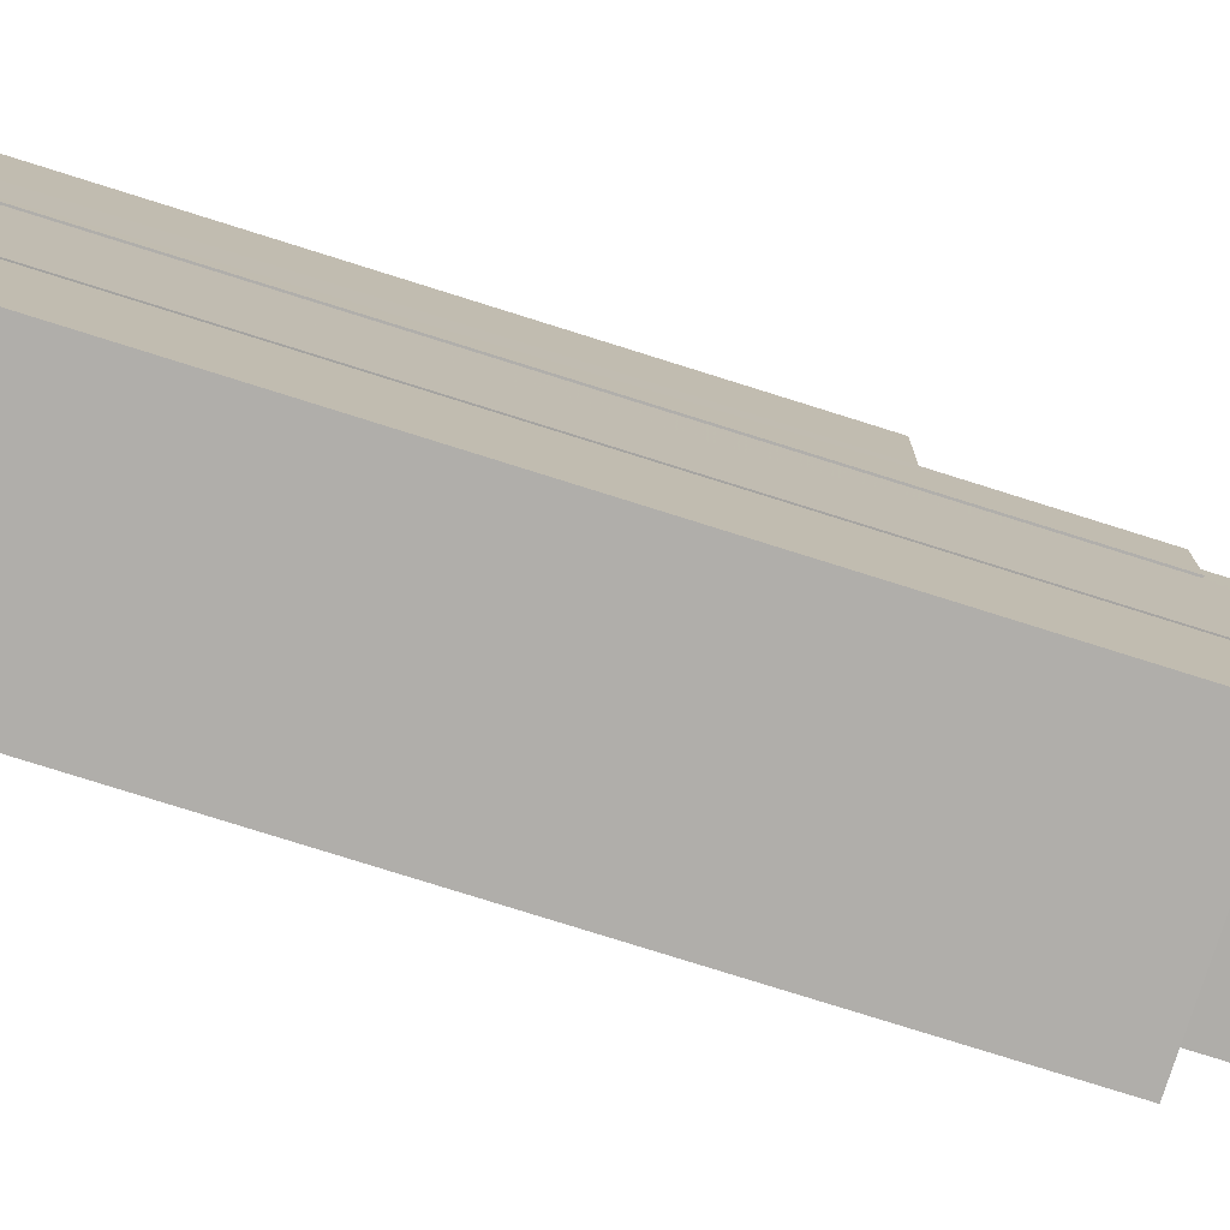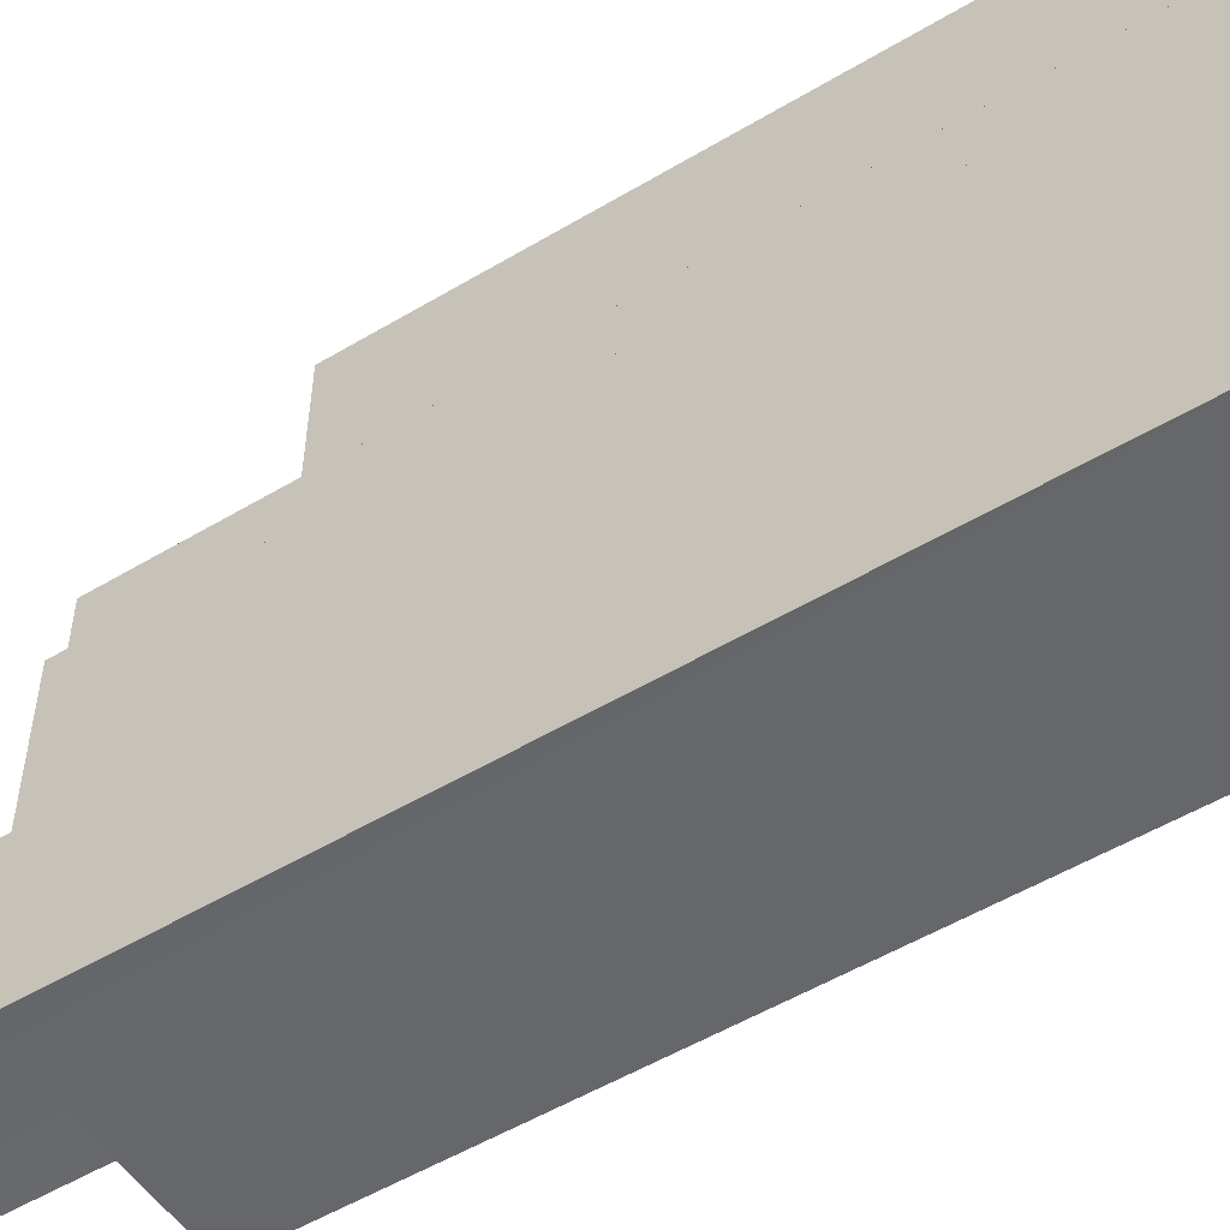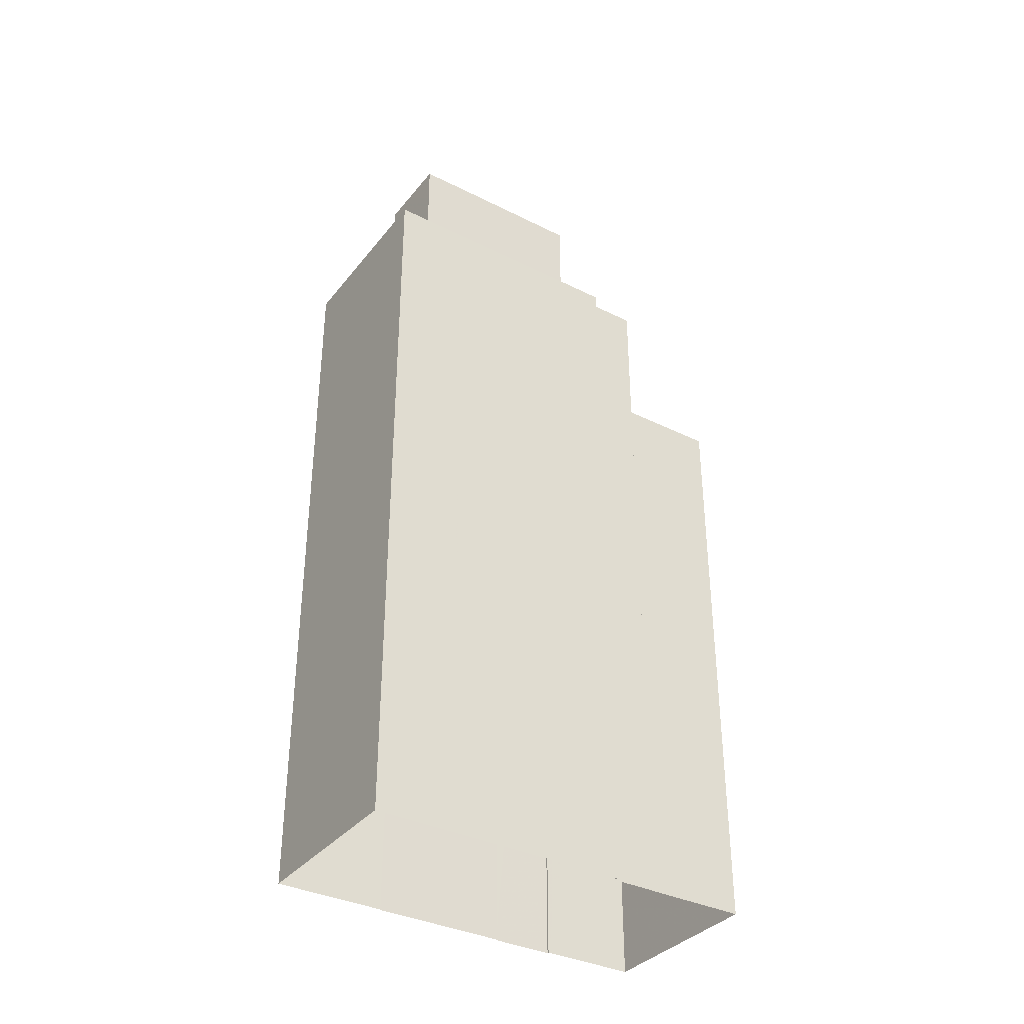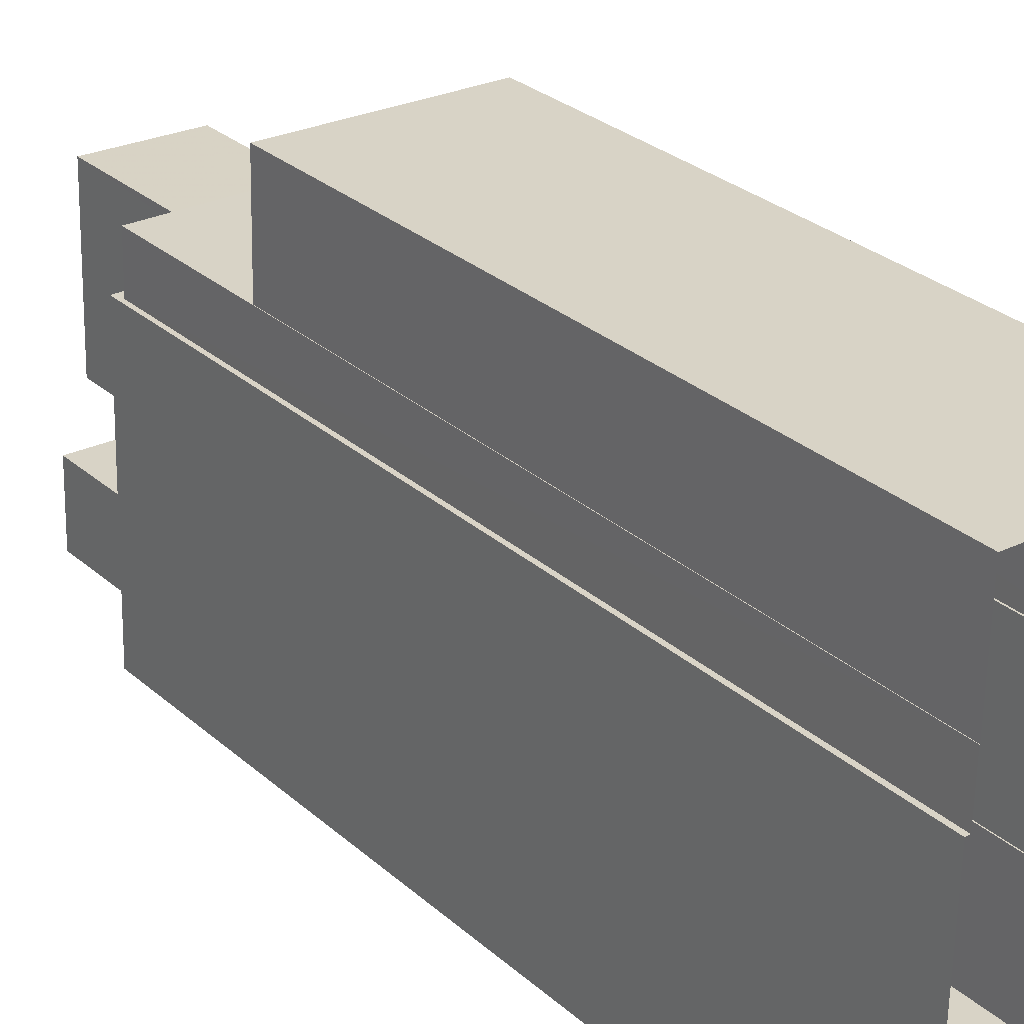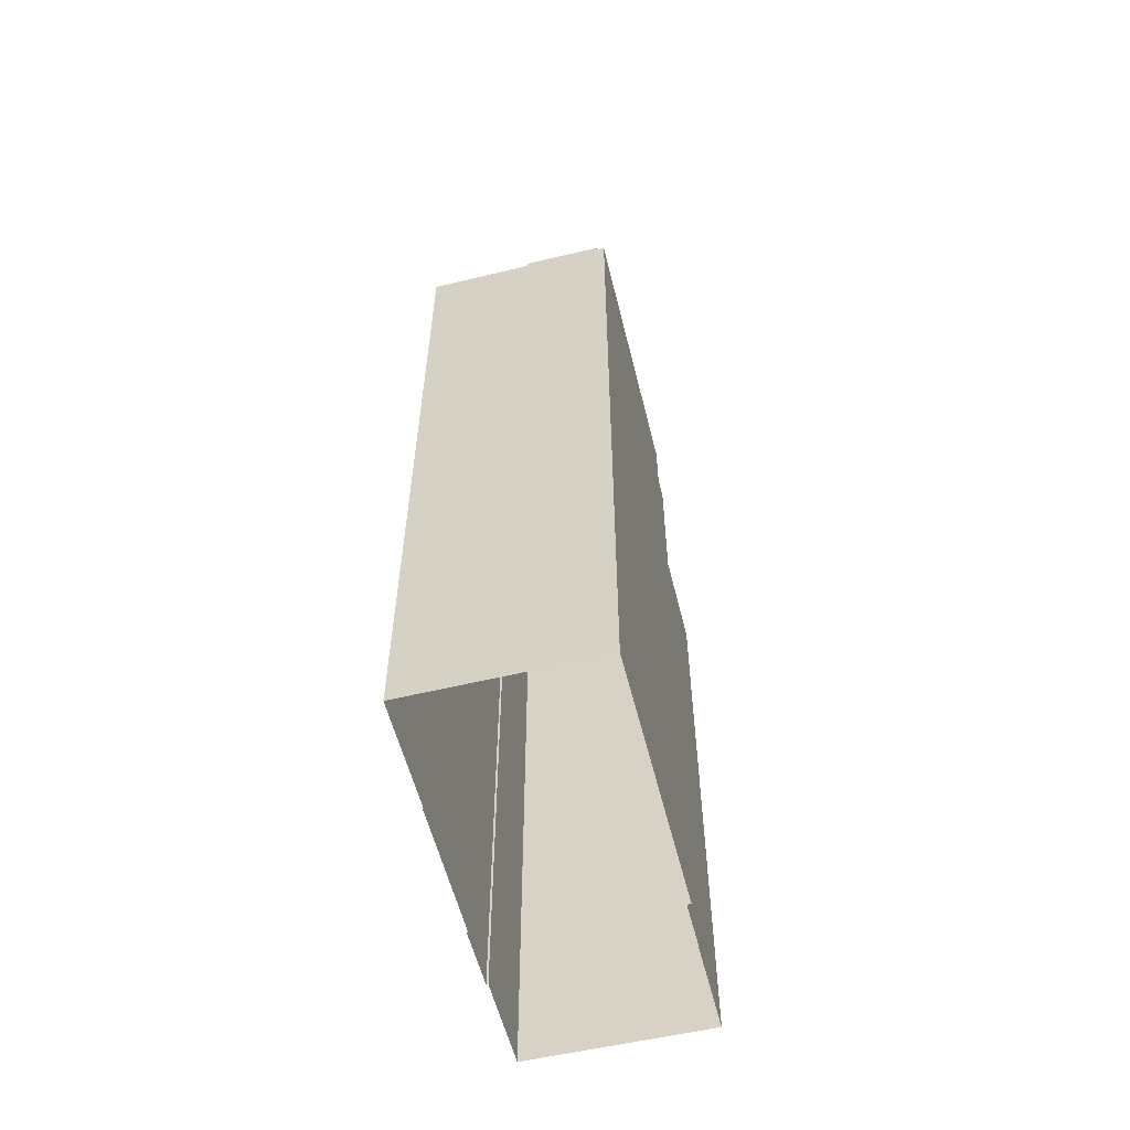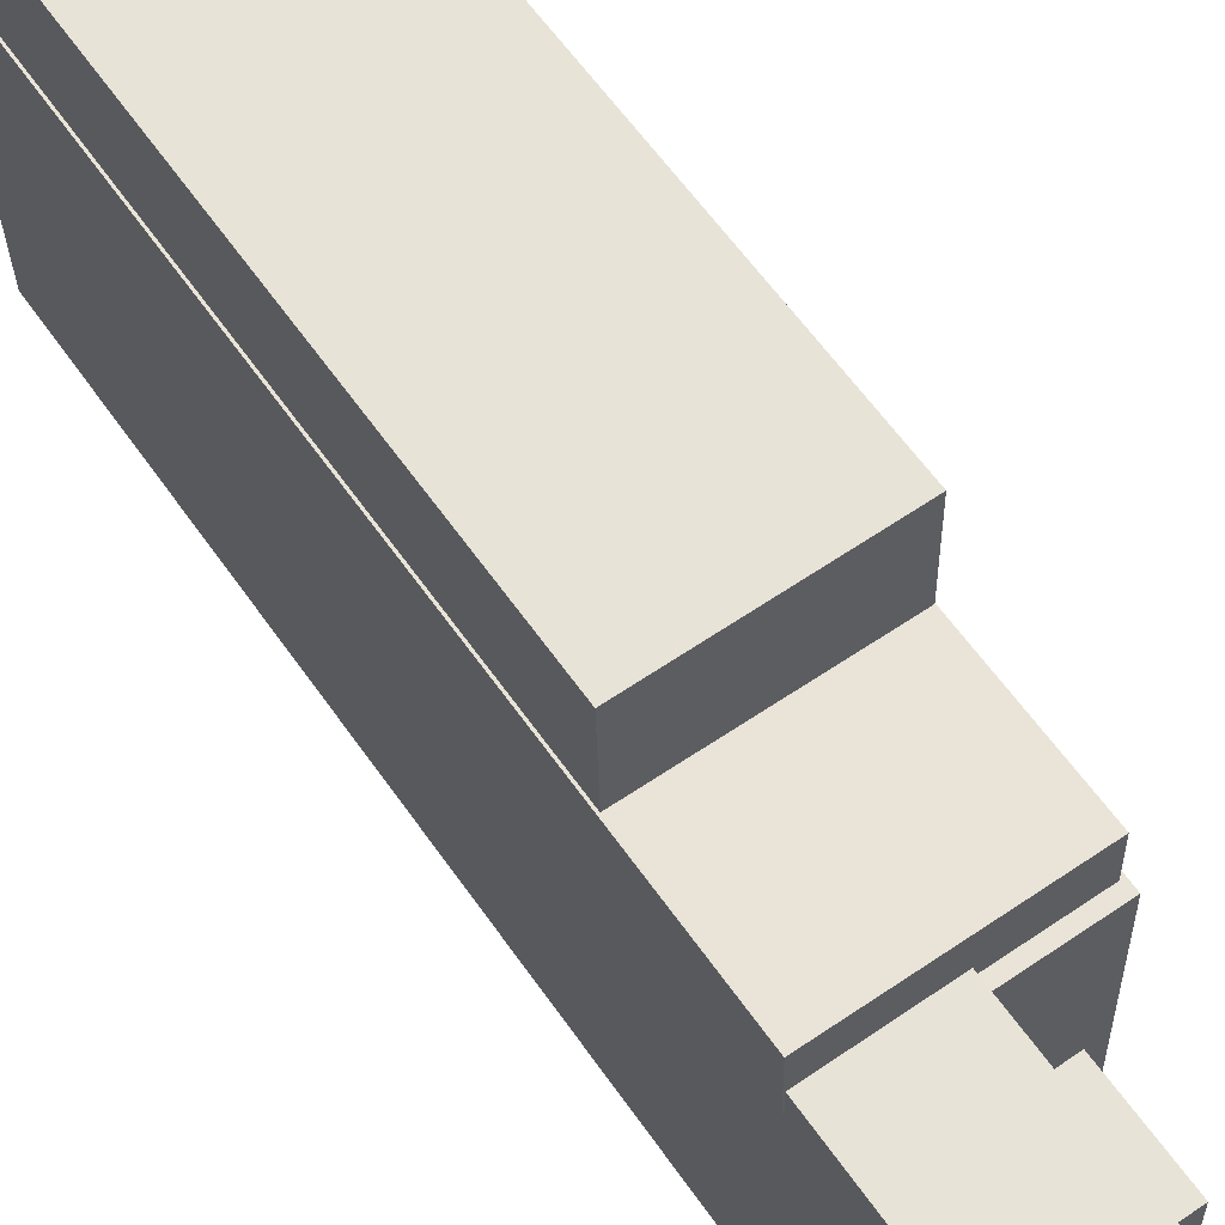
<metadata>
{"format":"obj","ext":"obj","renderer":"f3d","projection":"perspective","resolution":1024,"background":"white","views":[{"elev":-78.7,"azim":-107.4,"up":"+Y"},{"elev":-51.2,"azim":123.3,"up":"+Y"},{"elev":-35.7,"azim":58.0,"up":"+Z"},{"elev":28.6,"azim":142.4,"up":"+Y"},{"elev":-56.8,"azim":15.2,"up":"+Z"},{"elev":60.0,"azim":-34.6,"up":"+Y"}]}
</metadata>
<code>
v -1.228e+04 -3.438e+04 40.71
v -1.228e+04 -3.438e+04 56.71
v -1.228e+04 -3.438e+04 40.71
v -1.228e+04 -3.438e+04 56.71
v -1.228e+04 -3.438e+04 40.71
v -1.228e+04 -3.438e+04 56.71
v -1.228e+04 -3.438e+04 40.71
v -1.228e+04 -3.438e+04 56.71
v -1.228e+04 -3.438e+04 40.71
v -1.228e+04 -3.438e+04 60.53
v -1.228e+04 -3.438e+04 40.71
v -1.228e+04 -3.438e+04 60.53
v -1.228e+04 -3.438e+04 40.71
v -1.228e+04 -3.438e+04 60.53
v -1.228e+04 -3.438e+04 60.53
v -1.228e+04 -3.438e+04 40.71
v -1.228e+04 -3.438e+04 40.71
v -1.228e+04 -3.438e+04 60.53
v -1.228e+04 -3.439e+04 60.81
v -1.228e+04 -3.439e+04 40.71
v -1.228e+04 -3.439e+04 60.81
v -1.228e+04 -3.439e+04 40.71
v -1.228e+04 -3.438e+04 60.81
v -1.228e+04 -3.438e+04 60.81
v -1.228e+04 -3.438e+04 60.53
v -1.228e+04 -3.438e+04 40.71
v -1.228e+04 -3.438e+04 60.81
v -1.228e+04 -3.439e+04 40.71
v -1.228e+04 -3.439e+04 60.81
v -1.228e+04 -3.439e+04 60.81
v -1.228e+04 -3.439e+04 60.81
v -1.228e+04 -3.439e+04 63.37
v -1.228e+04 -3.439e+04 63.37
v -1.228e+04 -3.439e+04 60.81
v -1.228e+04 -3.439e+04 63.37
v -1.228e+04 -3.439e+04 60.81
v -1.228e+04 -3.439e+04 60.81
v -1.228e+04 -3.439e+04 63.37
v -1.228e+04 -3.439e+04 40.71
v -1.228e+04 -3.439e+04 65.67
v -1.228e+04 -3.439e+04 65.67
v -1.228e+04 -3.439e+04 60.81
v -1.228e+04 -3.438e+04 65.67
v -1.228e+04 -3.438e+04 60.53
v -1.228e+04 -3.438e+04 60.53
v -1.228e+04 -3.438e+04 65.67
f 13 9 1
f 20 22 28
f 13 1 17
f 22 39 17
f 16 26 28
f 1 3 5
f 7 11 16
f 1 5 7
f 16 28 22
f 17 1 16
f 17 16 22
f 16 1 7
f 1 2 3
f 1 4 2
f 2 5 3
f 2 6 5
f 7 5 6
f 8 7 6
f 1 9 4
f 9 10 4
f 7 8 11
f 4 10 12
f 8 4 12
f 11 8 12
f 13 10 9
f 13 14 10
f 15 16 11
f 12 15 11
f 17 14 13
f 17 18 14
f 19 20 21
f 19 22 20
f 23 24 25
f 25 24 15
f 16 15 26
f 15 24 27
f 26 15 27
f 27 28 26
f 27 29 28
f 28 30 20
f 20 30 21
f 29 30 28
f 31 32 33
f 34 31 33
f 34 33 35
f 36 34 35
f 37 36 35
f 38 37 35
f 31 38 32
f 31 37 38
f 39 19 40
f 40 19 41
f 39 22 19
f 41 19 42
f 18 40 43
f 43 44 18
f 39 40 18
f 17 39 18
f 45 43 46
f 45 44 43
f 25 45 23
f 45 46 23
f 23 41 42
f 23 46 41
f 6 4 8
f 6 2 4
f 25 15 45
f 18 44 14
f 15 12 45
f 14 44 10
f 45 12 10
f 44 45 10
f 37 24 42
f 30 31 34
f 24 23 42
f 36 37 42
f 30 34 21
f 34 36 19
f 21 34 19
f 36 42 19
f 37 27 24
f 29 27 37
f 30 29 31
f 29 37 31
f 32 35 33
f 32 38 35
f 43 40 41
f 46 43 41

</code>
